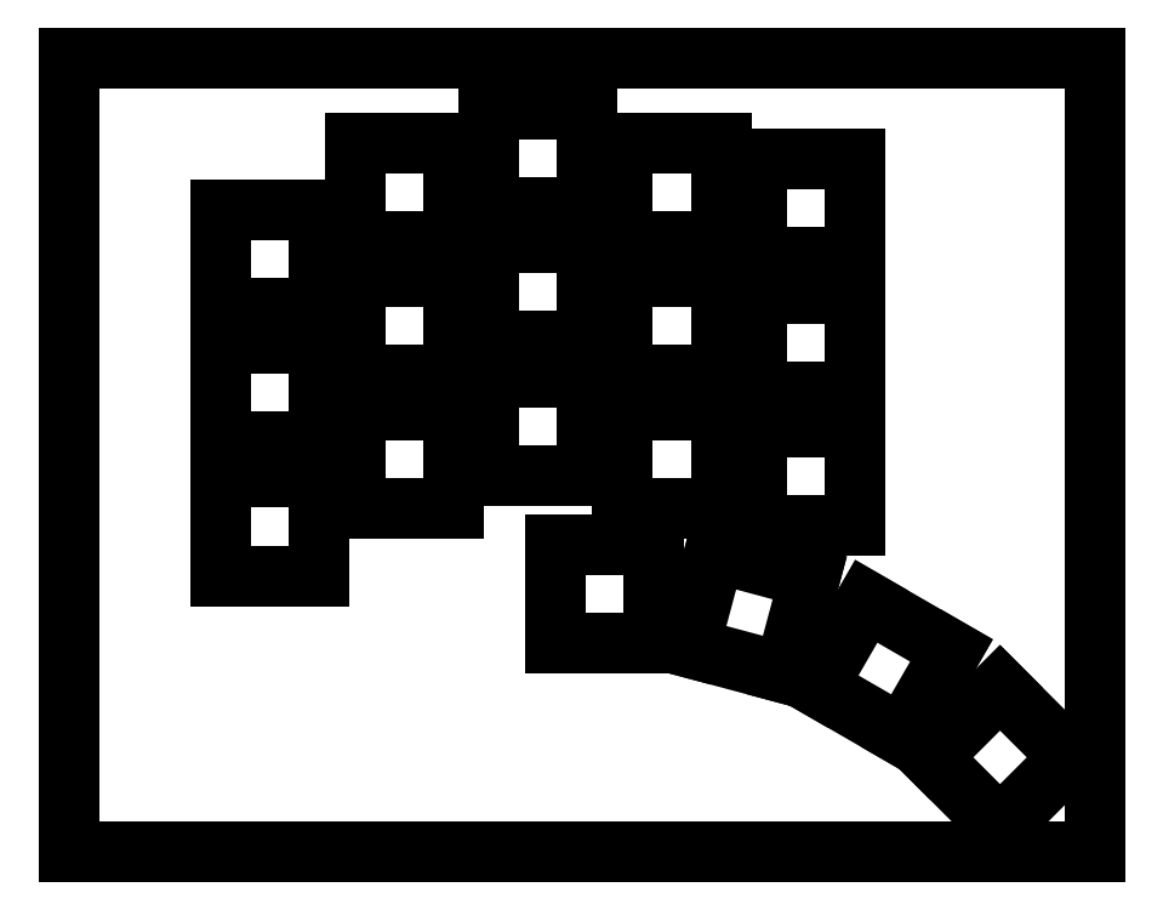
<metadata>
{"format":"dxf","ext":"dxf","renderer":"ezdxf+matplotlib","layout":"modelspace","background":"white","min_lineweight":24,"dpi":150}
</metadata>
<code>
0
SECTION
2
ENTITIES
0
LINE
8
0
10
0.09508
20
113.1
30
0
11
146
21
113.1
31
0
0
LINE
8
0
10
146
20
113.1
30
0
11
146
21
0.1805
31
0
0
LINE
8
0
10
146
20
0.1805
30
0
11
0.09508
21
0.1805
31
0
0
LINE
8
0
10
0.09508
20
0.1805
30
0
11
0.09508
21
113.1
31
0
0
LINE
8
0
10
122.6
20
13.65
30
0
11
132.5
21
3.754
31
0
0
LINE
8
0
10
132.5
20
3.754
30
0
11
142.4
21
13.65
31
0
0
LINE
8
0
10
142.4
20
13.65
30
0
11
132.5
21
23.55
31
0
0
LINE
8
0
10
132.5
20
23.55
30
0
11
122.6
21
13.65
31
0
0
LINE
8
0
10
106.5
20
23.73
30
0
11
118.6
21
16.73
31
0
0
LINE
8
0
10
118.6
20
16.73
30
0
11
125.6
21
28.85
31
0
0
LINE
8
0
10
125.6
20
28.85
30
0
11
113.5
21
35.85
31
0
0
LINE
8
0
10
113.5
20
35.85
30
0
11
106.5
21
23.73
31
0
0
LINE
8
0
10
88.31
20
29.29
30
0
11
101.8
21
25.66
31
0
0
LINE
8
0
10
101.8
20
25.66
30
0
11
105.5
21
39.19
31
0
0
LINE
8
0
10
105.5
20
39.19
30
0
11
91.93
21
42.81
31
0
0
LINE
8
0
10
91.93
20
42.81
30
0
11
88.31
21
29.29
31
0
0
LINE
8
0
10
69.29
20
43.95
30
0
11
83.29
21
43.95
31
0
0
LINE
8
0
10
83.29
20
43.95
30
0
11
83.29
21
29.95
31
0
0
LINE
8
0
10
83.29
20
29.95
30
0
11
69.29
21
29.95
31
0
0
LINE
8
0
10
69.29
20
29.95
30
0
11
69.29
21
43.95
31
0
0
LINE
8
0
10
21.67
20
53.47
30
0
11
35.67
21
53.47
31
0
0
LINE
8
0
10
35.67
20
53.47
30
0
11
35.67
21
39.47
31
0
0
LINE
8
0
10
35.67
20
39.47
30
0
11
21.67
21
39.47
31
0
0
LINE
8
0
10
21.67
20
39.47
30
0
11
21.67
21
53.47
31
0
0
LINE
8
0
10
97.87
20
60.62
30
0
11
111.9
21
60.62
31
0
0
LINE
8
0
10
111.9
20
60.62
30
0
11
111.9
21
46.62
31
0
0
LINE
8
0
10
111.9
20
46.62
30
0
11
97.87
21
46.62
31
0
0
LINE
8
0
10
97.87
20
46.62
30
0
11
97.87
21
60.62
31
0
0
LINE
8
0
10
78.82
20
63
30
0
11
92.82
21
63
31
0
0
LINE
8
0
10
92.82
20
63
30
0
11
92.82
21
49
31
0
0
LINE
8
0
10
92.82
20
49
30
0
11
78.82
21
49
31
0
0
LINE
8
0
10
78.82
20
49
30
0
11
78.82
21
63
31
0
0
LINE
8
0
10
40.72
20
63
30
0
11
54.72
21
63
31
0
0
LINE
8
0
10
54.72
20
63
30
0
11
54.72
21
49
31
0
0
LINE
8
0
10
54.72
20
49
30
0
11
40.72
21
49
31
0
0
LINE
8
0
10
40.72
20
49
30
0
11
40.72
21
63
31
0
0
LINE
8
0
10
59.77
20
67.76
30
0
11
73.77
21
67.76
31
0
0
LINE
8
0
10
73.77
20
67.76
30
0
11
73.77
21
53.76
31
0
0
LINE
8
0
10
73.77
20
53.76
30
0
11
59.77
21
53.76
31
0
0
LINE
8
0
10
59.77
20
53.76
30
0
11
59.77
21
67.76
31
0
0
LINE
8
0
10
21.67
20
72.52
30
0
11
35.67
21
72.52
31
0
0
LINE
8
0
10
35.67
20
72.52
30
0
11
35.67
21
58.52
31
0
0
LINE
8
0
10
35.67
20
58.52
30
0
11
21.67
21
58.52
31
0
0
LINE
8
0
10
21.67
20
58.52
30
0
11
21.67
21
72.52
31
0
0
LINE
8
0
10
97.87
20
79.67
30
0
11
111.9
21
79.67
31
0
0
LINE
8
0
10
111.9
20
79.67
30
0
11
111.9
21
65.67
31
0
0
LINE
8
0
10
111.9
20
65.67
30
0
11
97.87
21
65.67
31
0
0
LINE
8
0
10
97.87
20
65.67
30
0
11
97.87
21
79.67
31
0
0
LINE
8
0
10
78.82
20
82.05
30
0
11
92.82
21
82.05
31
0
0
LINE
8
0
10
92.82
20
82.05
30
0
11
92.82
21
68.05
31
0
0
LINE
8
0
10
92.82
20
68.05
30
0
11
78.82
21
68.05
31
0
0
LINE
8
0
10
78.82
20
68.05
30
0
11
78.82
21
82.05
31
0
0
LINE
8
0
10
40.72
20
82.05
30
0
11
54.72
21
82.05
31
0
0
LINE
8
0
10
54.72
20
82.05
30
0
11
54.72
21
68.05
31
0
0
LINE
8
0
10
54.72
20
68.05
30
0
11
40.72
21
68.05
31
0
0
LINE
8
0
10
40.72
20
68.05
30
0
11
40.72
21
82.05
31
0
0
LINE
8
0
10
59.77
20
86.81
30
0
11
73.77
21
86.81
31
0
0
LINE
8
0
10
73.77
20
86.81
30
0
11
73.77
21
72.81
31
0
0
LINE
8
0
10
73.77
20
72.81
30
0
11
59.77
21
72.81
31
0
0
LINE
8
0
10
59.77
20
72.81
30
0
11
59.77
21
86.81
31
0
0
LINE
8
0
10
21.67
20
91.57
30
0
11
35.67
21
91.57
31
0
0
LINE
8
0
10
35.67
20
91.57
30
0
11
35.67
21
77.57
31
0
0
LINE
8
0
10
35.67
20
77.57
30
0
11
21.67
21
77.57
31
0
0
LINE
8
0
10
21.67
20
77.57
30
0
11
21.67
21
91.57
31
0
0
LINE
8
0
10
97.87
20
98.72
30
0
11
111.9
21
98.72
31
0
0
LINE
8
0
10
111.9
20
98.72
30
0
11
111.9
21
84.72
31
0
0
LINE
8
0
10
111.9
20
84.72
30
0
11
97.87
21
84.72
31
0
0
LINE
8
0
10
97.87
20
84.72
30
0
11
97.87
21
98.72
31
0
0
LINE
8
0
10
78.82
20
101.1
30
0
11
92.82
21
101.1
31
0
0
LINE
8
0
10
92.82
20
101.1
30
0
11
92.82
21
87.1
31
0
0
LINE
8
0
10
92.82
20
87.1
30
0
11
78.82
21
87.1
31
0
0
LINE
8
0
10
78.82
20
87.1
30
0
11
78.82
21
101.1
31
0
0
LINE
8
0
10
40.72
20
101.1
30
0
11
54.72
21
101.1
31
0
0
LINE
8
0
10
54.72
20
101.1
30
0
11
54.72
21
87.1
31
0
0
LINE
8
0
10
54.72
20
87.1
30
0
11
40.72
21
87.1
31
0
0
LINE
8
0
10
40.72
20
87.1
30
0
11
40.72
21
101.1
31
0
0
LINE
8
0
10
59.77
20
105.9
30
0
11
73.77
21
105.9
31
0
0
LINE
8
0
10
73.77
20
105.9
30
0
11
73.77
21
91.86
31
0
0
LINE
8
0
10
73.77
20
91.86
30
0
11
59.77
21
91.86
31
0
0
LINE
8
0
10
59.77
20
91.86
30
0
11
59.77
21
105.9
31
0
0
ENDSEC
0
EOF

</code>
